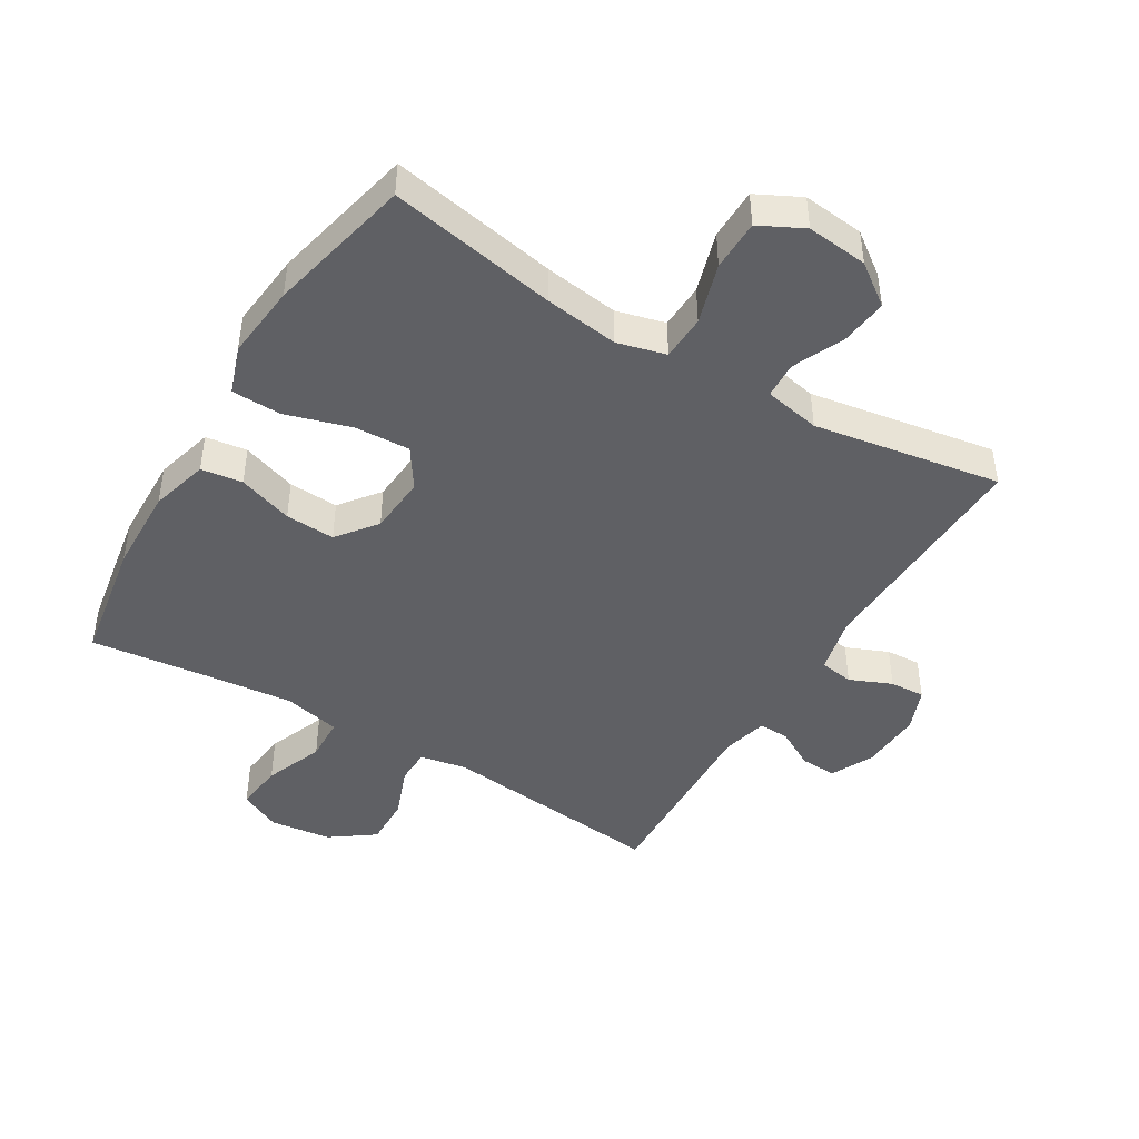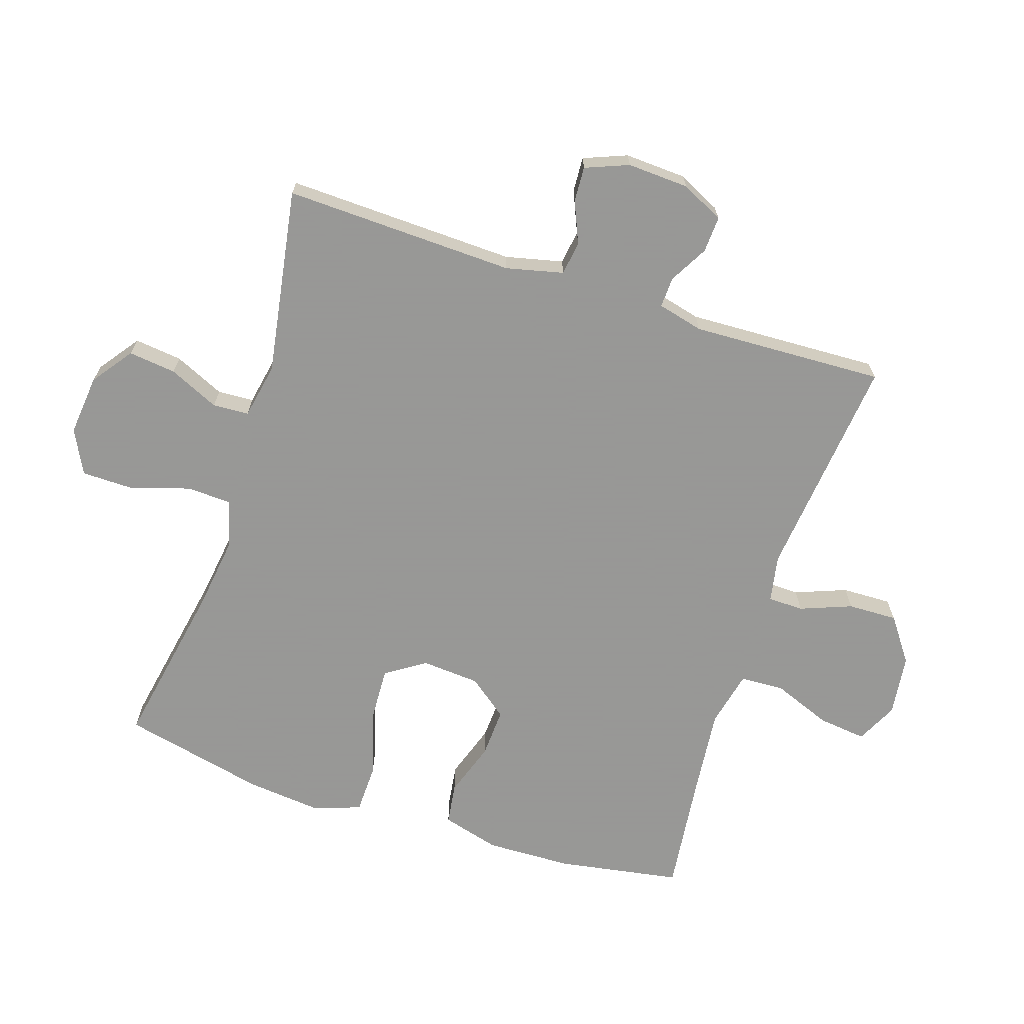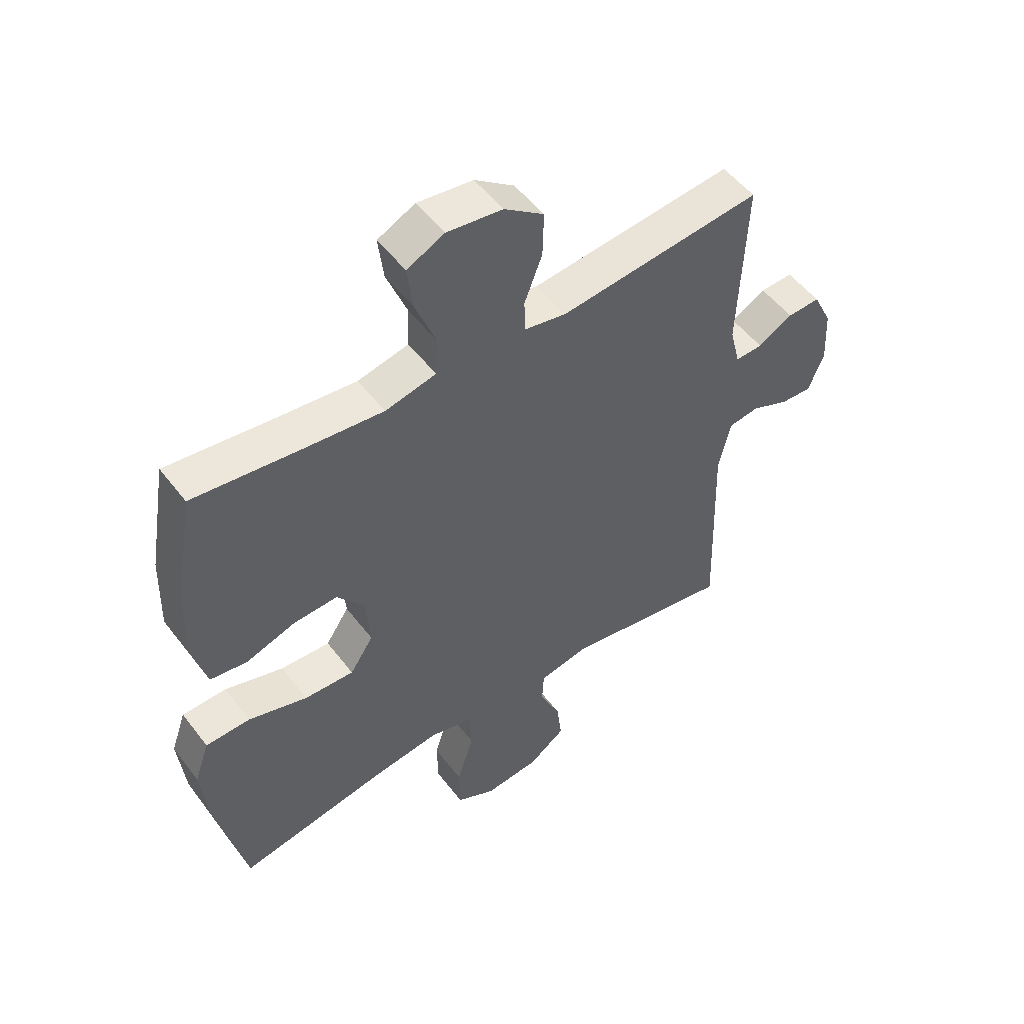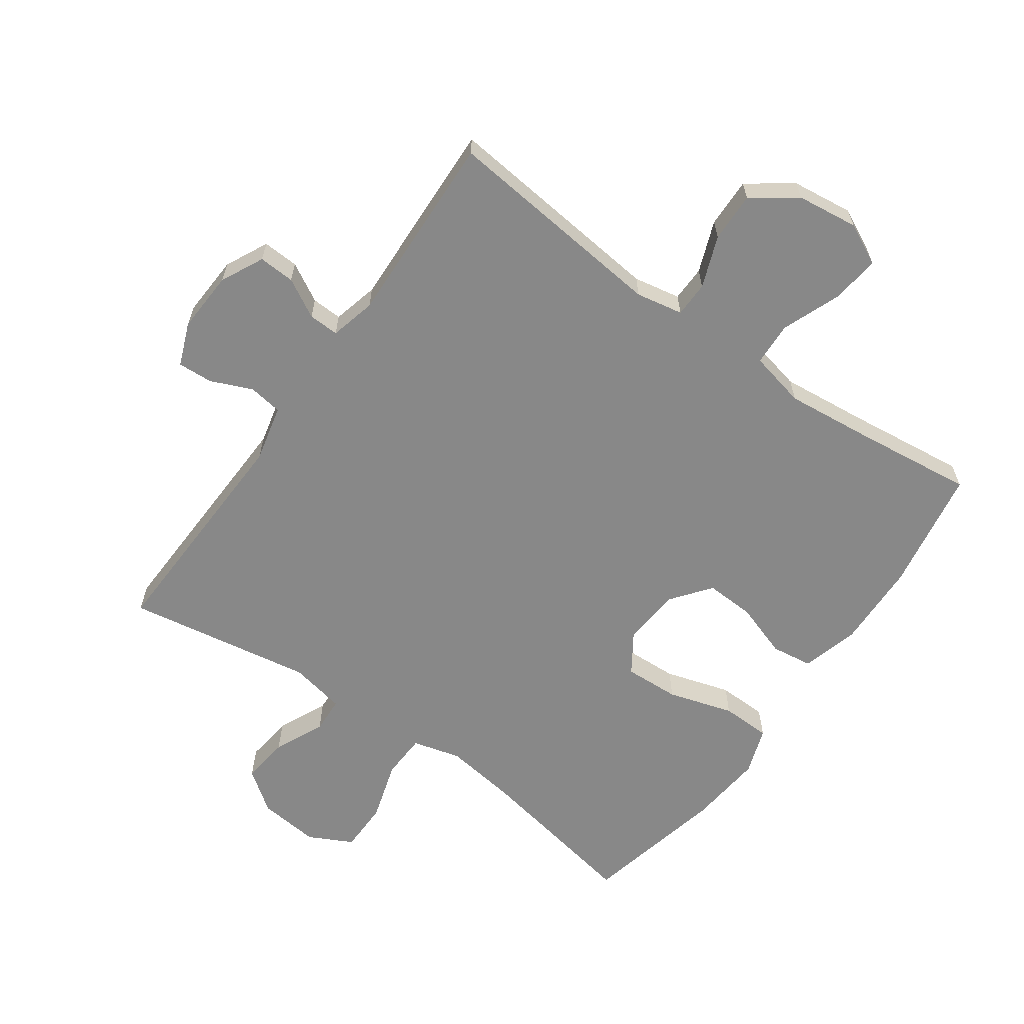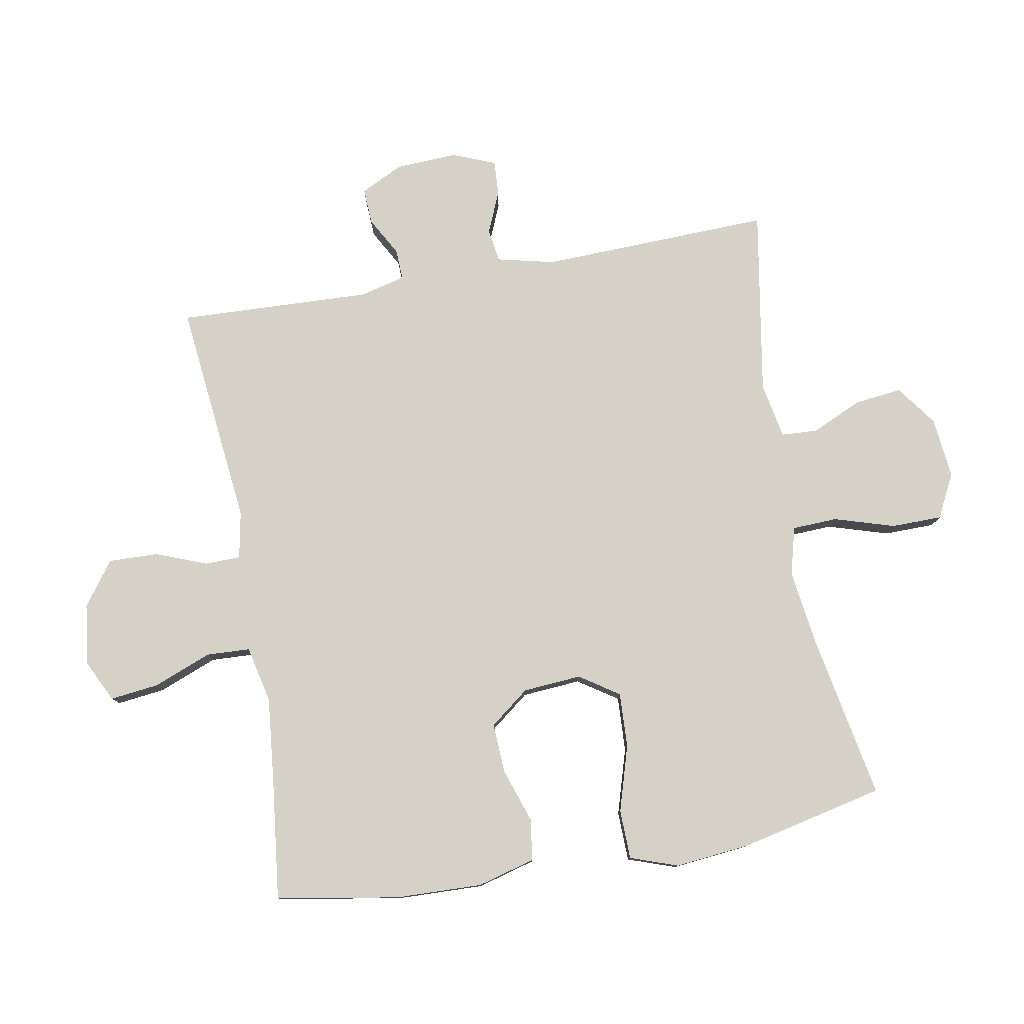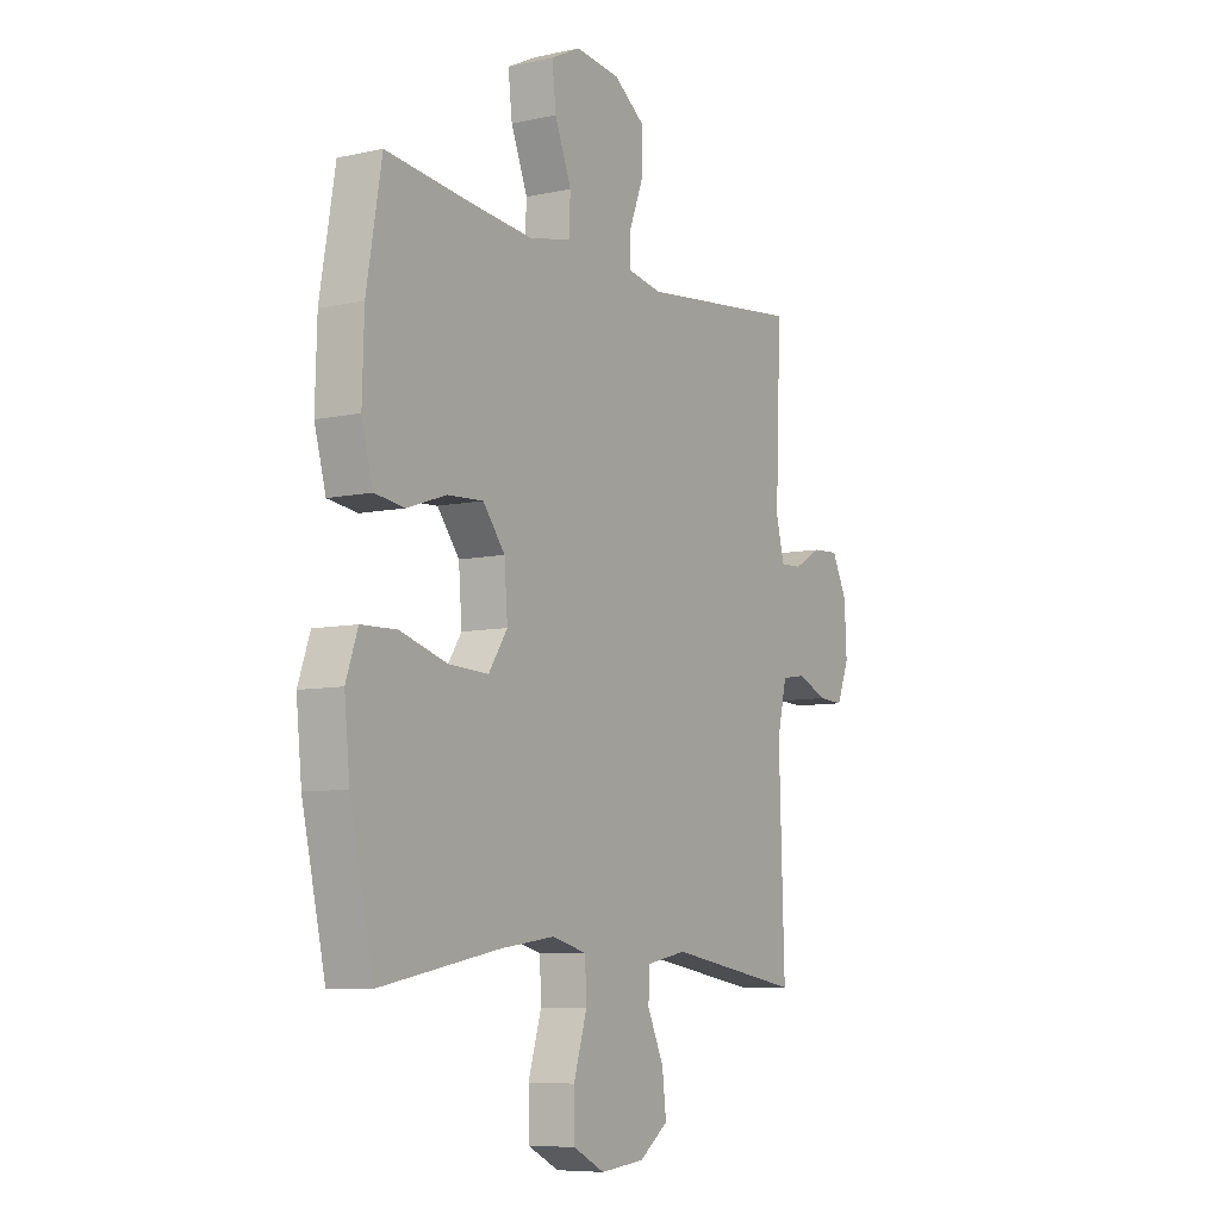
<metadata>
{"format":"obj","ext":"obj","renderer":"f3d","projection":"perspective","resolution":1024,"background":"white","views":[{"elev":-45.1,"azim":149.0,"up":"+Y"},{"elev":-68.4,"azim":-108.0,"up":"+Y"},{"elev":51.9,"azim":143.8,"up":"+Z"},{"elev":-62.8,"azim":-35.3,"up":"+Y"},{"elev":79.1,"azim":79.9,"up":"+Y"},{"elev":-7.6,"azim":121.8,"up":"+Z"}]}
</metadata>
<code>
v 0.5 0.07 0.5
v 0.533 0.07 0.306
v 0.537 0.07 0.17
v 0.512 0.07 0.079
v 0.447 0.07 0.07
v 0.361 0.07 0.099
v 0.283 0.07 0.103
v 0.235 0.07 0.041
v 0.228 0.07 -0.051
v 0.269 0.07 -0.113
v 0.356 0.07 -0.109
v 0.459 0.07 -0.078
v 0.537 0.07 -0.08
v 0.563 0.07 -0.155
v 0.551 0.07 -0.273
v 0.5 0.07 -0.5
v 0.237 0.07 -0.451
v 0.12 0.07 -0.435
v 0.044 0.07 -0.455
v 0.041 0.07 -0.526
v 0.07 0.07 -0.621
v 0.069 0.07 -0.701
v 0 0.07 -0.736
v -0.096 0.07 -0.726
v -0.16 0.07 -0.679
v -0.151 0.07 -0.604
v -0.115 0.07 -0.525
v -0.118 0.07 -0.468
v -0.206 0.07 -0.451
v -0.5 0.07 -0.5
v -0.488 0.07 -0.136
v -0.509 0.07 -0.046
v -0.562 0.07 -0.038
v -0.628 0.07 -0.066
v -0.683 0.07 -0.069
v -0.71 0.07 -0.001
v -0.705 0.07 0.096
v -0.672 0.07 0.163
v -0.615 0.07 0.16
v -0.554 0.07 0.126
v -0.506 0.07 0.124
v -0.488 0.07 0.196
v -0.5 0.07 0.5
v -0.145 0.07 0.462
v -0.071 0.07 0.476
v -0.07 0.07 0.532
v -0.101 0.07 0.613
v -0.103 0.07 0.691
v -0.034 0.07 0.741
v 0.063 0.07 0.753
v 0.128 0.07 0.721
v 0.119 0.07 0.645
v 0.083 0.07 0.553
v 0.086 0.07 0.484
v 0.175 0.07 0.464
v 0.312 0.07 0.478
v 0.5 0 0.5
v 0.533 0 0.306
v 0.537 0 0.17
v 0.512 0 0.079
v 0.447 0 0.07
v 0.361 0 0.099
v 0.283 0 0.103
v 0.235 0 0.041
v 0.228 0 -0.051
v 0.269 0 -0.113
v 0.356 0 -0.109
v 0.459 0 -0.078
v 0.537 0 -0.08
v 0.563 0 -0.155
v 0.551 0 -0.273
v 0.5 0 -0.5
v 0.237 0 -0.451
v 0.12 0 -0.435
v 0.044 0 -0.455
v 0.041 0 -0.526
v 0.07 0 -0.621
v 0.069 0 -0.701
v 0 0 -0.736
v -0.096 0 -0.726
v -0.16 0 -0.679
v -0.151 0 -0.604
v -0.115 0 -0.525
v -0.118 0 -0.468
v -0.206 0 -0.451
v -0.5 0 -0.5
v -0.488 0 -0.136
v -0.509 0 -0.046
v -0.562 0 -0.038
v -0.628 0 -0.066
v -0.683 0 -0.069
v -0.71 0 -0.001
v -0.705 0 0.096
v -0.672 0 0.163
v -0.615 0 0.16
v -0.554 0 0.126
v -0.506 0 0.124
v -0.488 0 0.196
v -0.5 0 0.5
v -0.145 0 0.462
v -0.071 0 0.476
v -0.07 0 0.532
v -0.101 0 0.613
v -0.103 0 0.691
v -0.034 0 0.741
v 0.063 0 0.753
v 0.128 0 0.721
v 0.119 0 0.645
v 0.083 0 0.553
v 0.086 0 0.484
v 0.175 0 0.464
v 0.312 0 0.478
f 50 51 52 53
f 50 53 54
f 49 50 54
f 46 47 48 49
f 45 46 49 54
f 44 45 54 55
f 42 43 44
f 41 42 44 55
f 37 38 39 40
f 37 40 41
f 36 37 41
f 33 34 35 36
f 32 33 36 41
f 31 32 41 55
f 29 30 31 55
f 24 25 26 27
f 24 27 28
f 23 24 28
f 20 21 22 23
f 19 20 23 28
f 18 19 28 29
f 14 15 16 17
f 14 17 18
f 11 12 13 14
f 10 11 14 18
f 9 10 18 29
f 3 4 5 6
f 3 6 7
f 56 1 2 3
f 56 3 7
f 55 56 7 8
f 8 9 29 55
f 109 108 107 106
f 110 109 106
f 110 106 105
f 105 104 103 102
f 110 105 102 101
f 111 110 101 100
f 100 99 98
f 111 100 98 97
f 96 95 94 93
f 97 96 93
f 97 93 92
f 92 91 90 89
f 97 92 89 88
f 111 97 88 87
f 111 87 86 85
f 83 82 81 80
f 84 83 80
f 84 80 79
f 79 78 77 76
f 84 79 76 75
f 85 84 75 74
f 73 72 71 70
f 74 73 70
f 70 69 68 67
f 74 70 67 66
f 85 74 66 65
f 62 61 60 59
f 63 62 59
f 59 58 57 112
f 63 59 112
f 64 63 112 111
f 111 85 65 64
f 1 57 58 2
f 2 58 59 3
f 3 59 60 4
f 4 60 61 5
f 5 61 62 6
f 6 62 63 7
f 7 63 64 8
f 8 64 65 9
f 9 65 66 10
f 10 66 67 11
f 11 67 68 12
f 12 68 69 13
f 13 69 70 14
f 14 70 71 15
f 15 71 72 16
f 16 72 73 17
f 17 73 74 18
f 18 74 75 19
f 19 75 76 20
f 20 76 77 21
f 21 77 78 22
f 22 78 79 23
f 23 79 80 24
f 24 80 81 25
f 25 81 82 26
f 26 82 83 27
f 27 83 84 28
f 28 84 85 29
f 29 85 86 30
f 30 86 87 31
f 31 87 88 32
f 32 88 89 33
f 33 89 90 34
f 34 90 91 35
f 35 91 92 36
f 36 92 93 37
f 37 93 94 38
f 38 94 95 39
f 39 95 96 40
f 40 96 97 41
f 41 97 98 42
f 42 98 99 43
f 43 99 100 44
f 44 100 101 45
f 45 101 102 46
f 46 102 103 47
f 47 103 104 48
f 48 104 105 49
f 49 105 106 50
f 50 106 107 51
f 51 107 108 52
f 52 108 109 53
f 53 109 110 54
f 54 110 111 55
f 55 111 112 56
f 56 112 57 1

</code>
